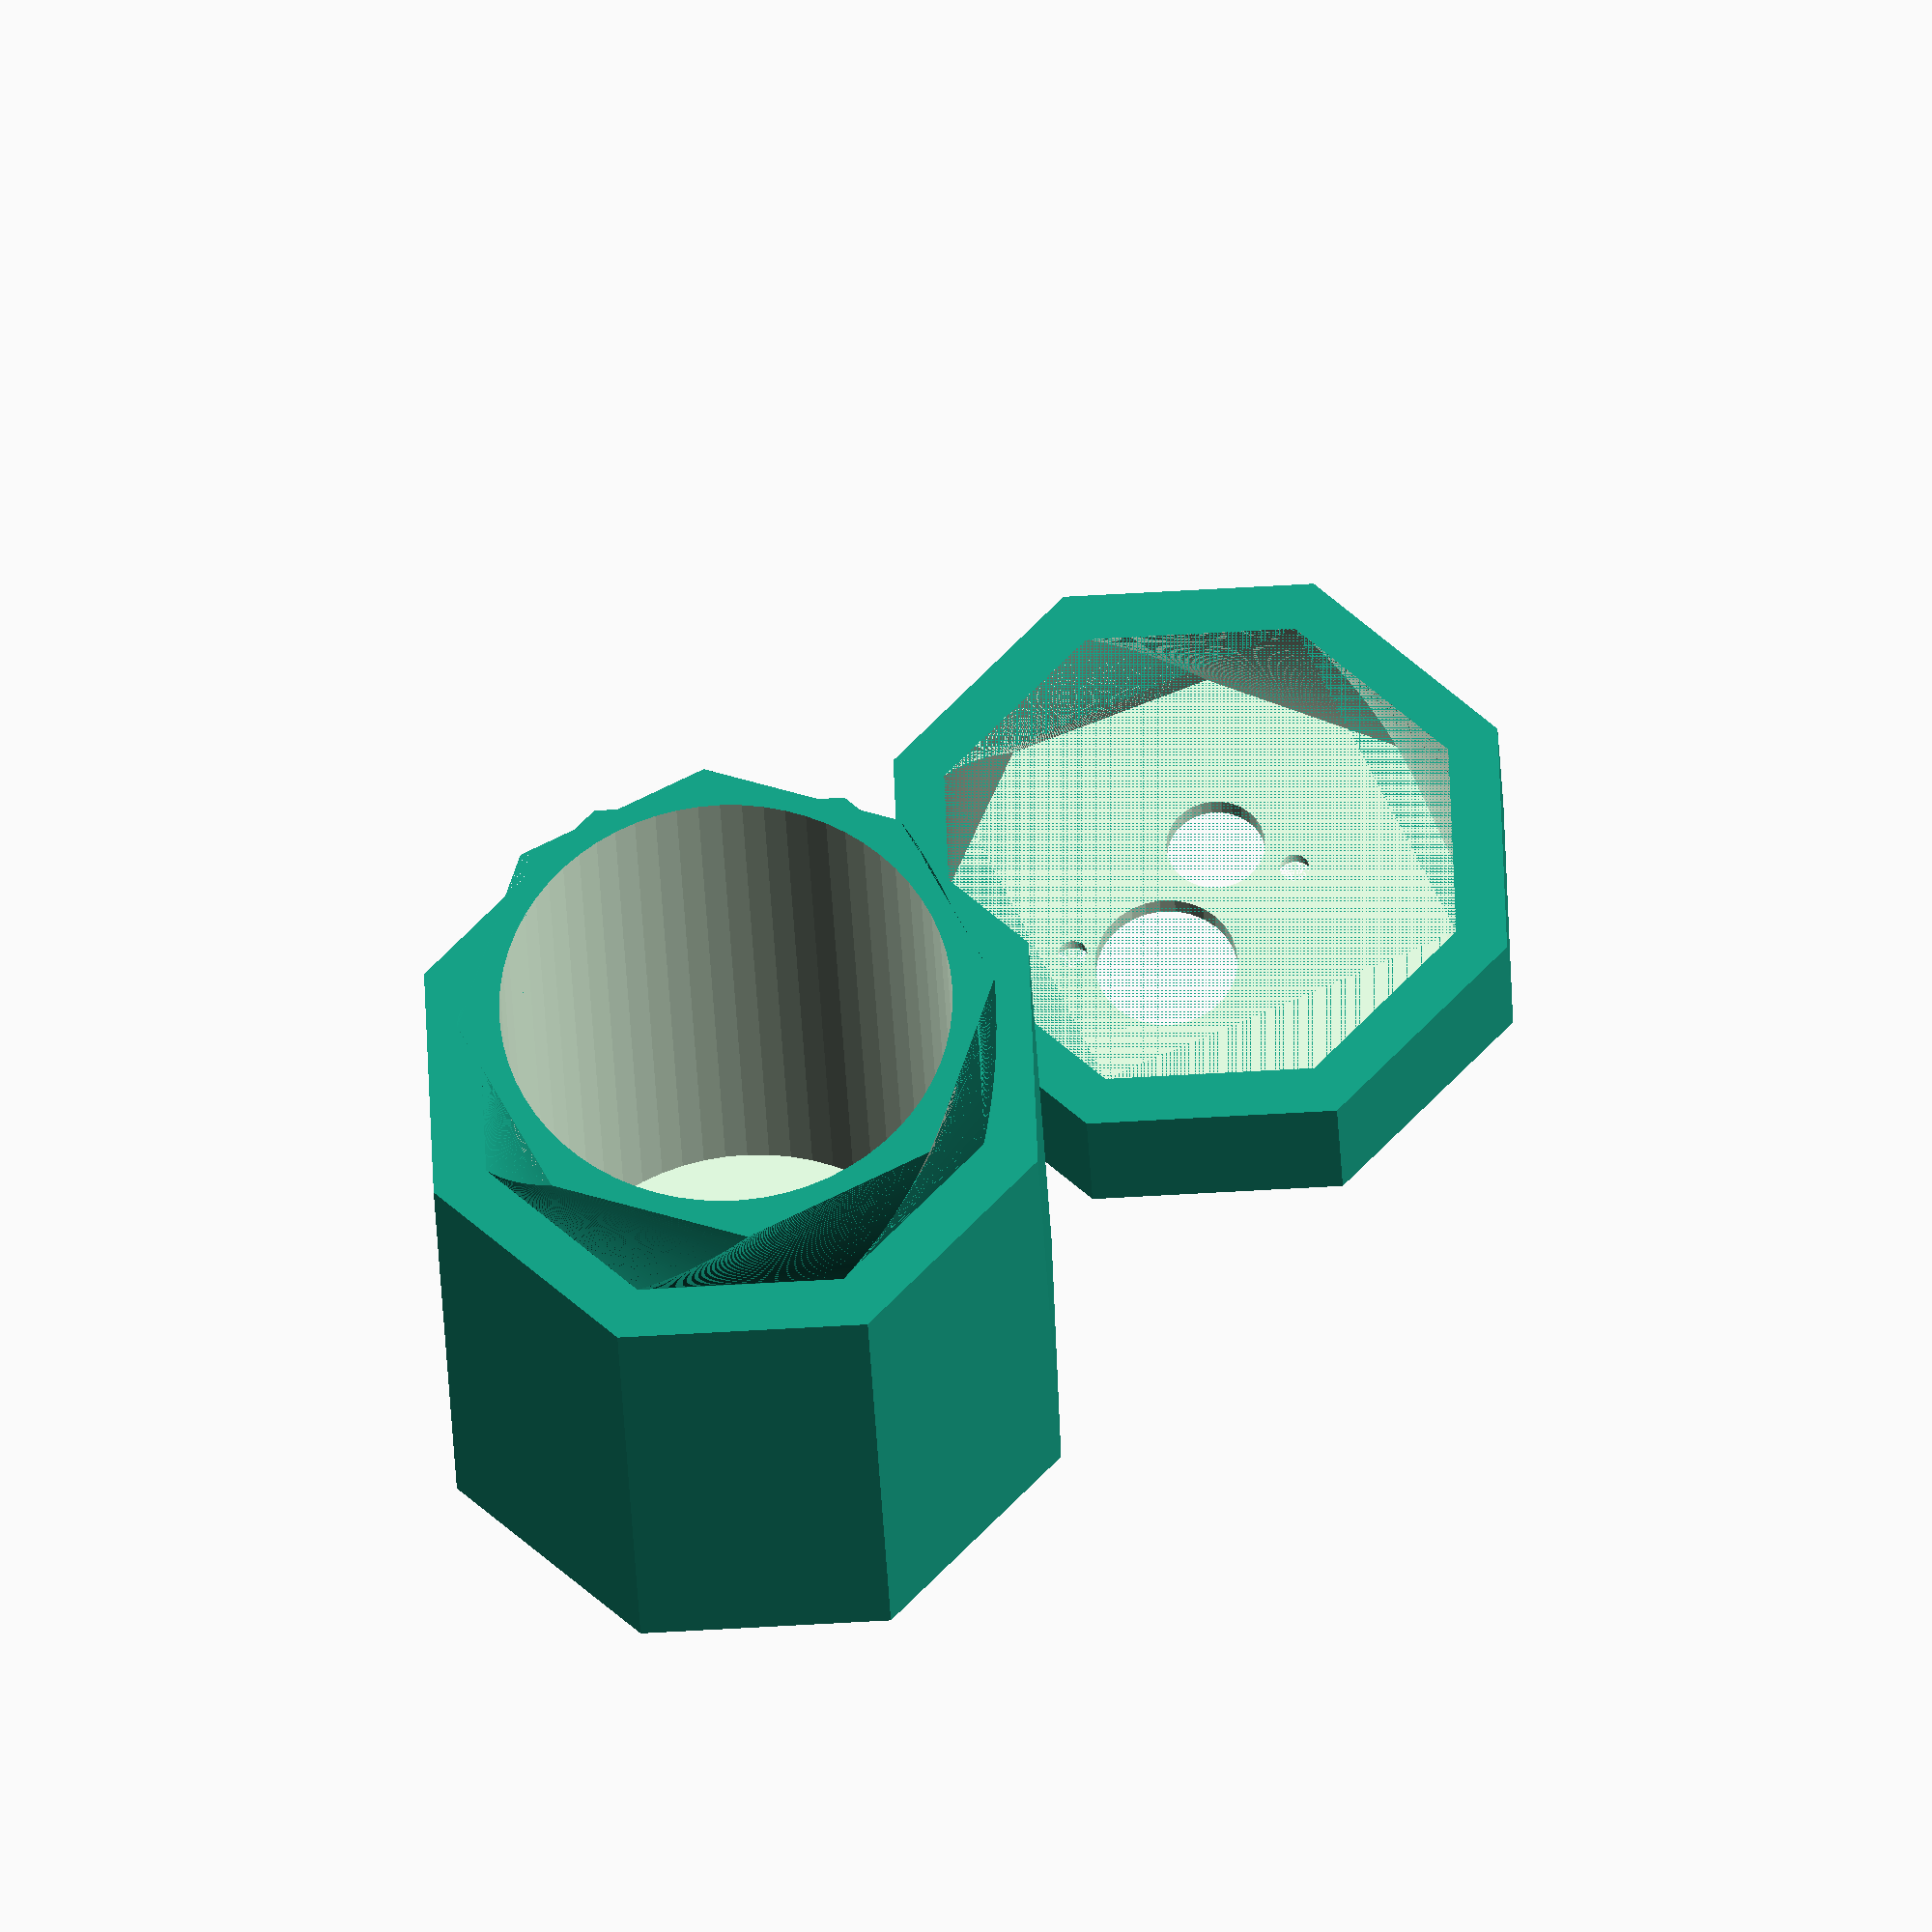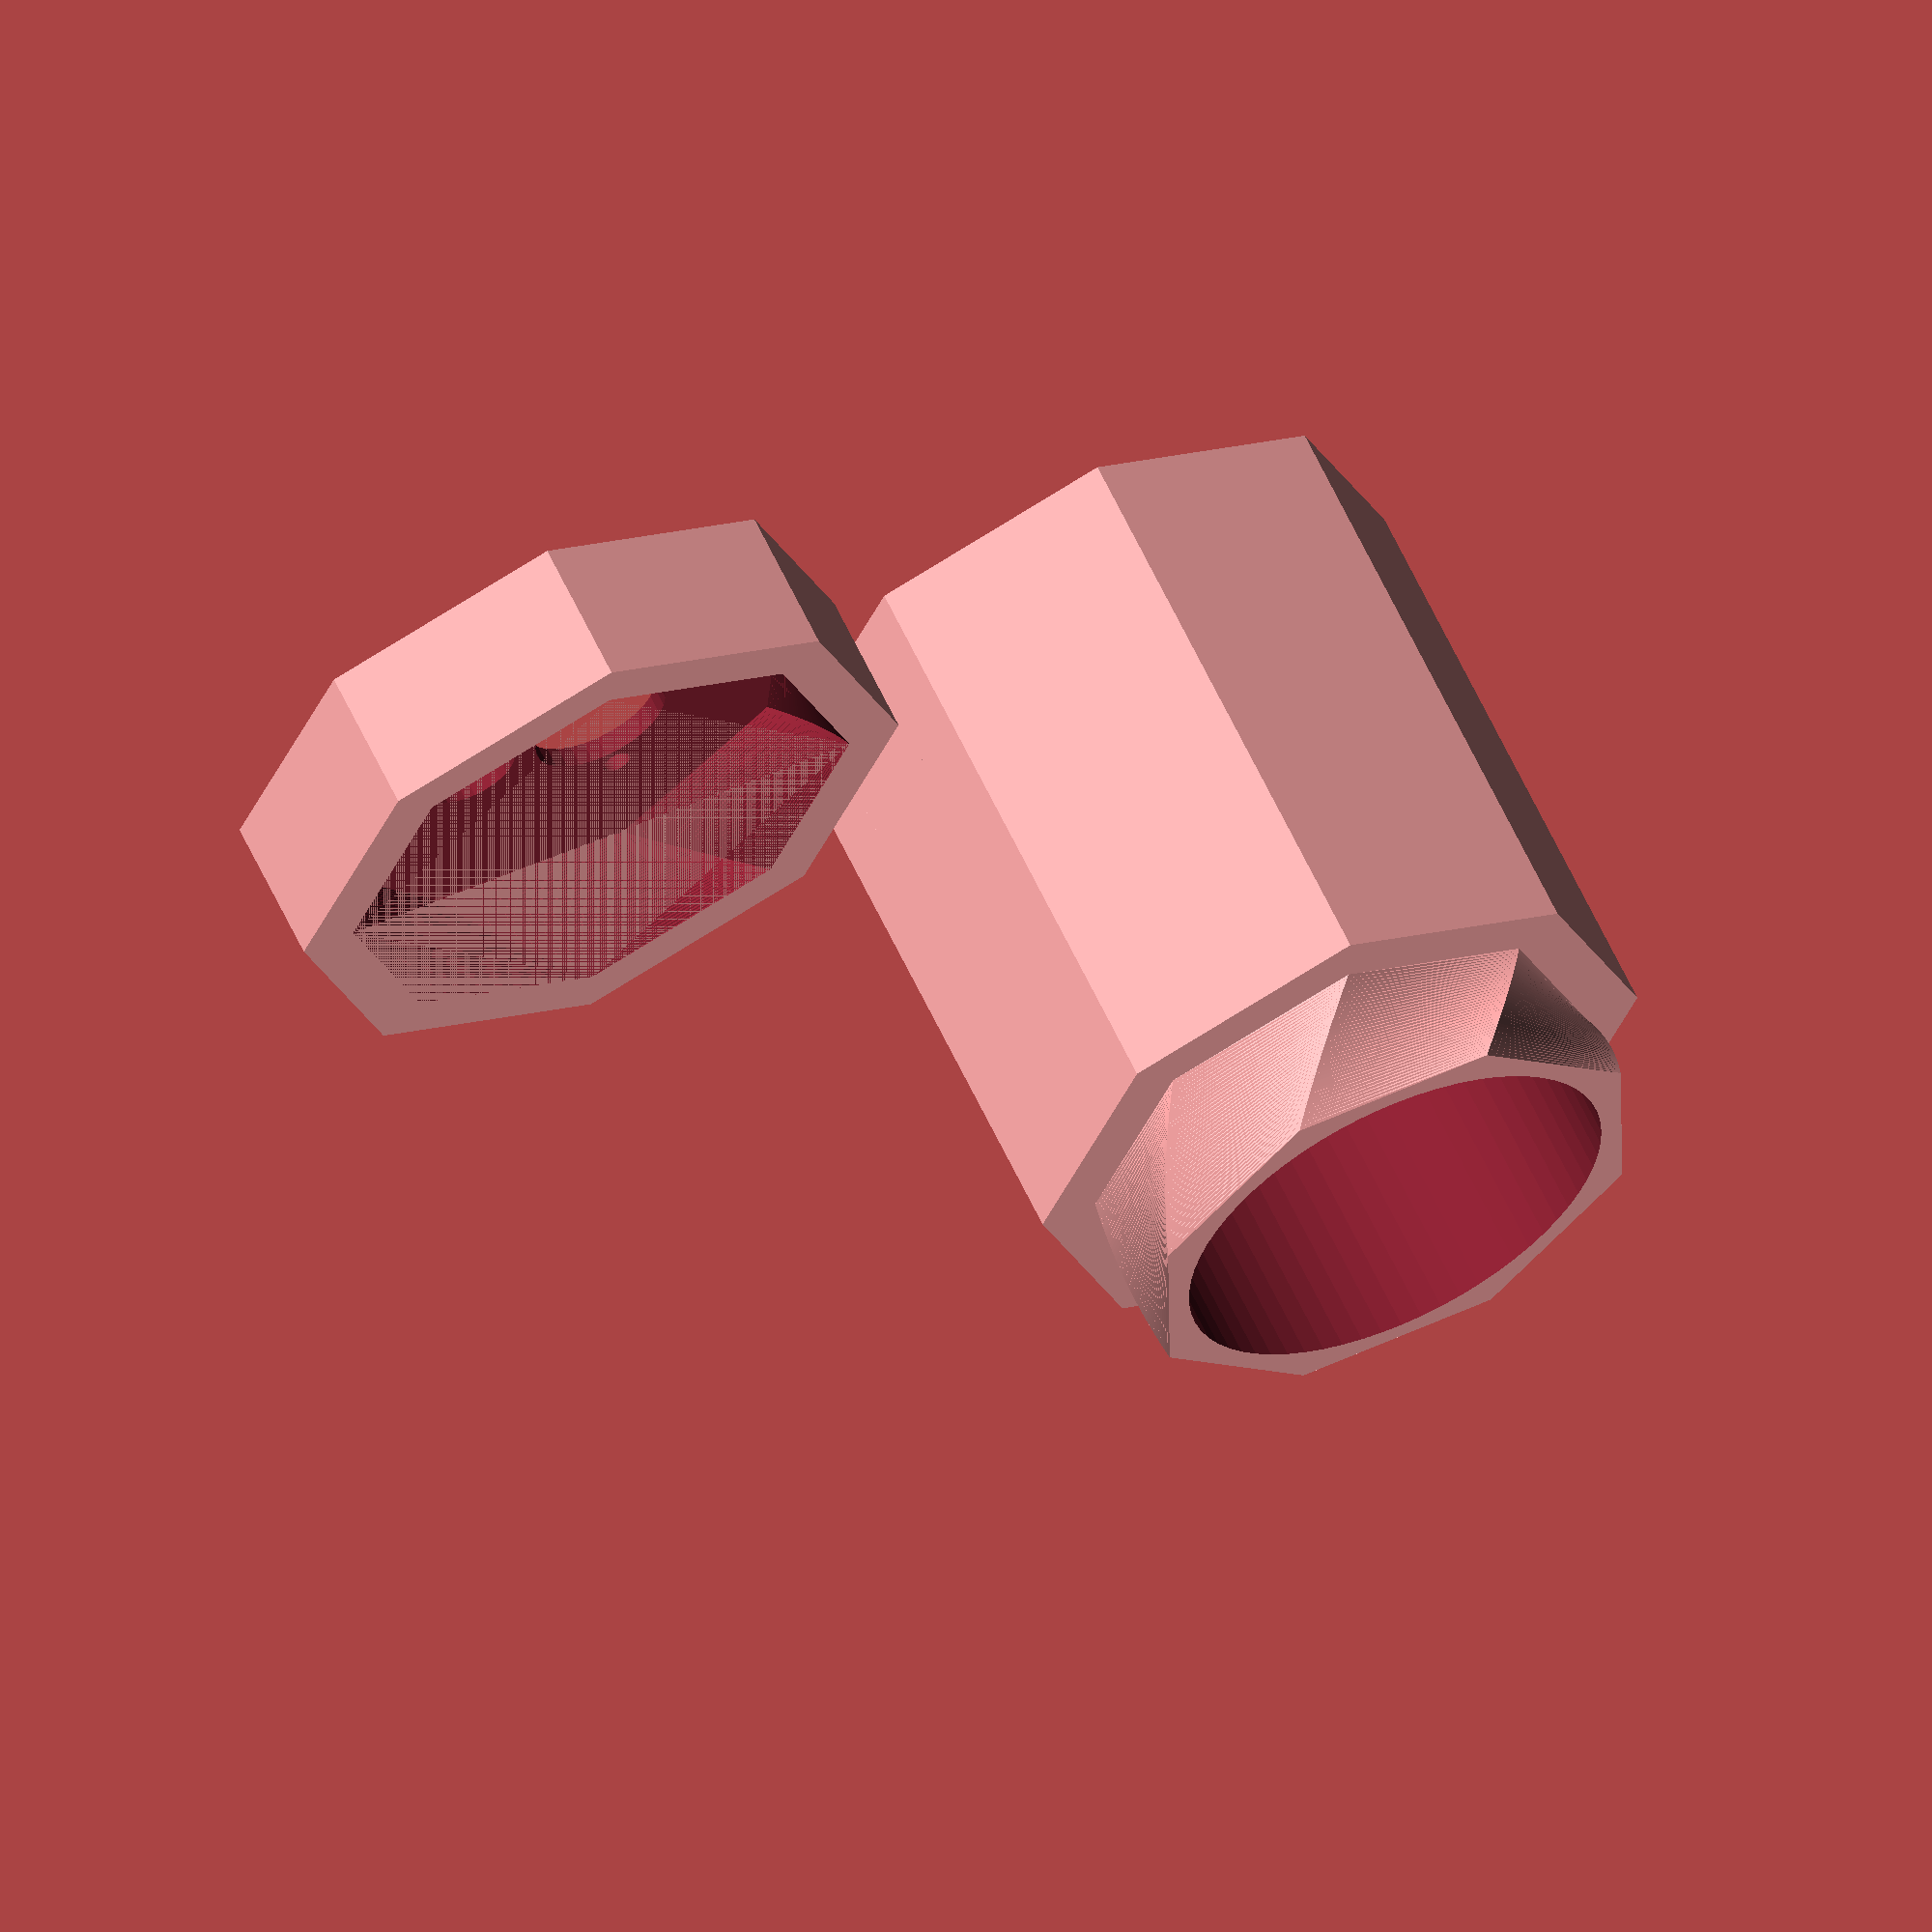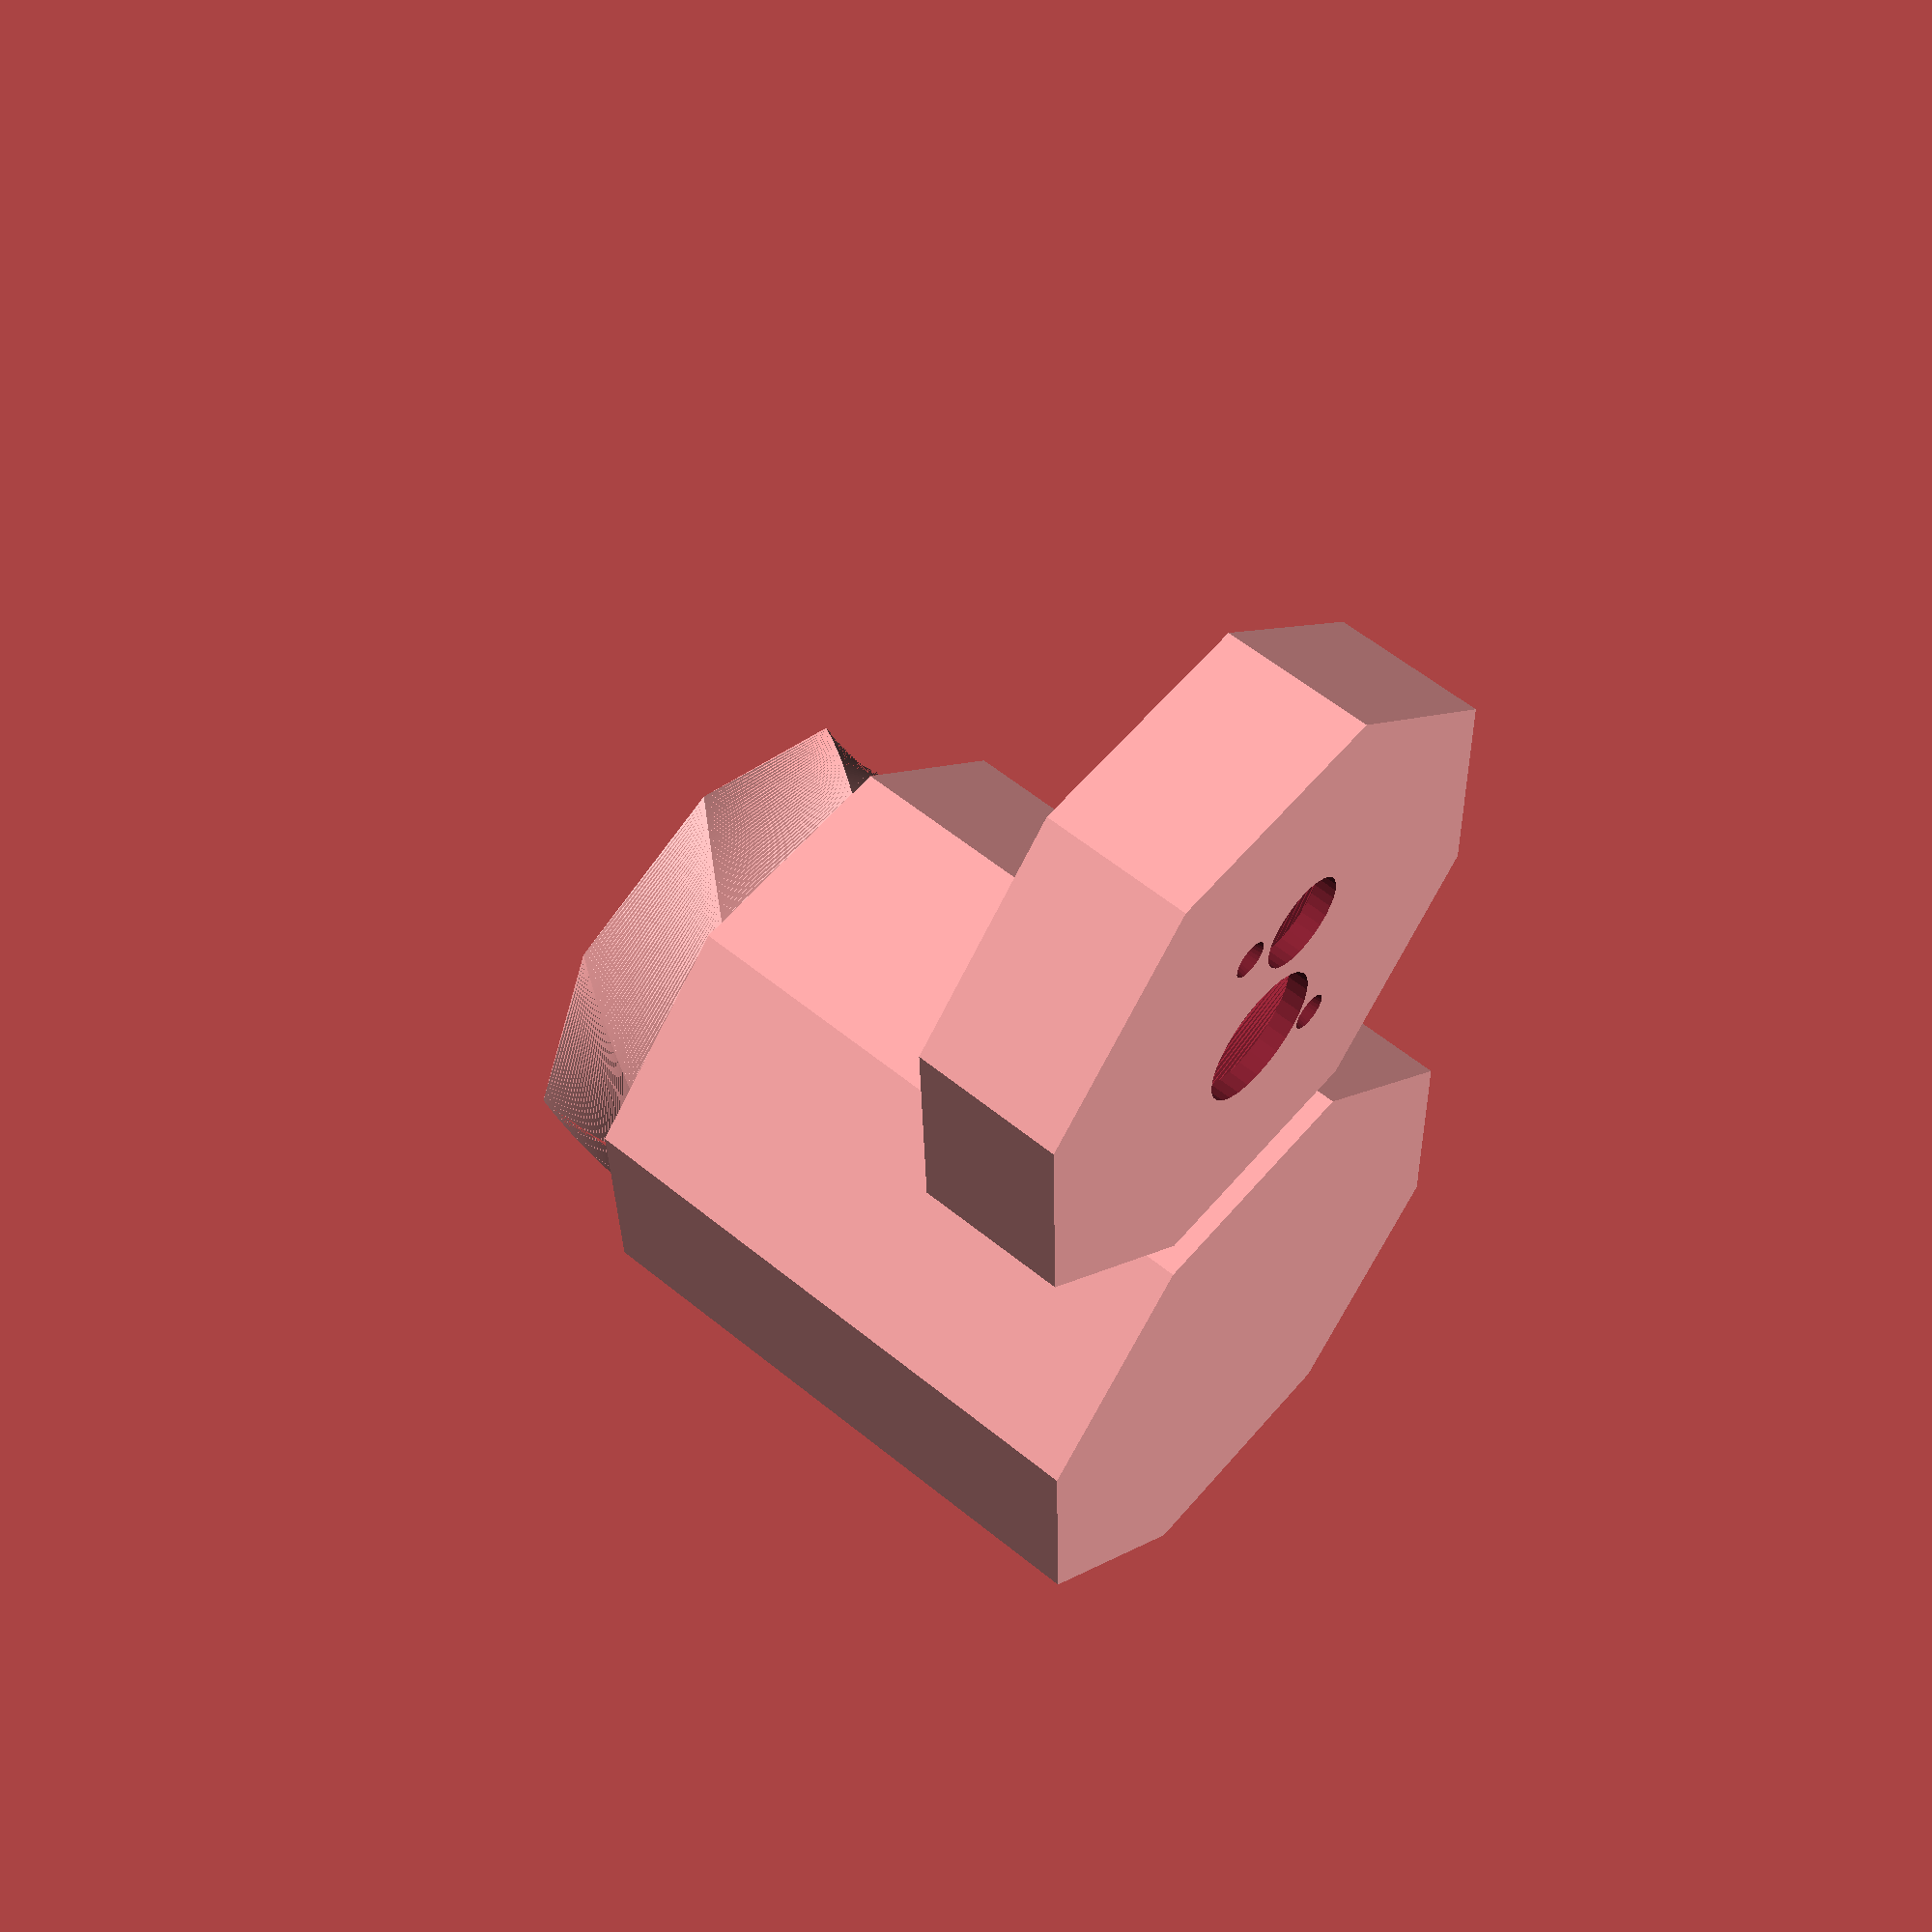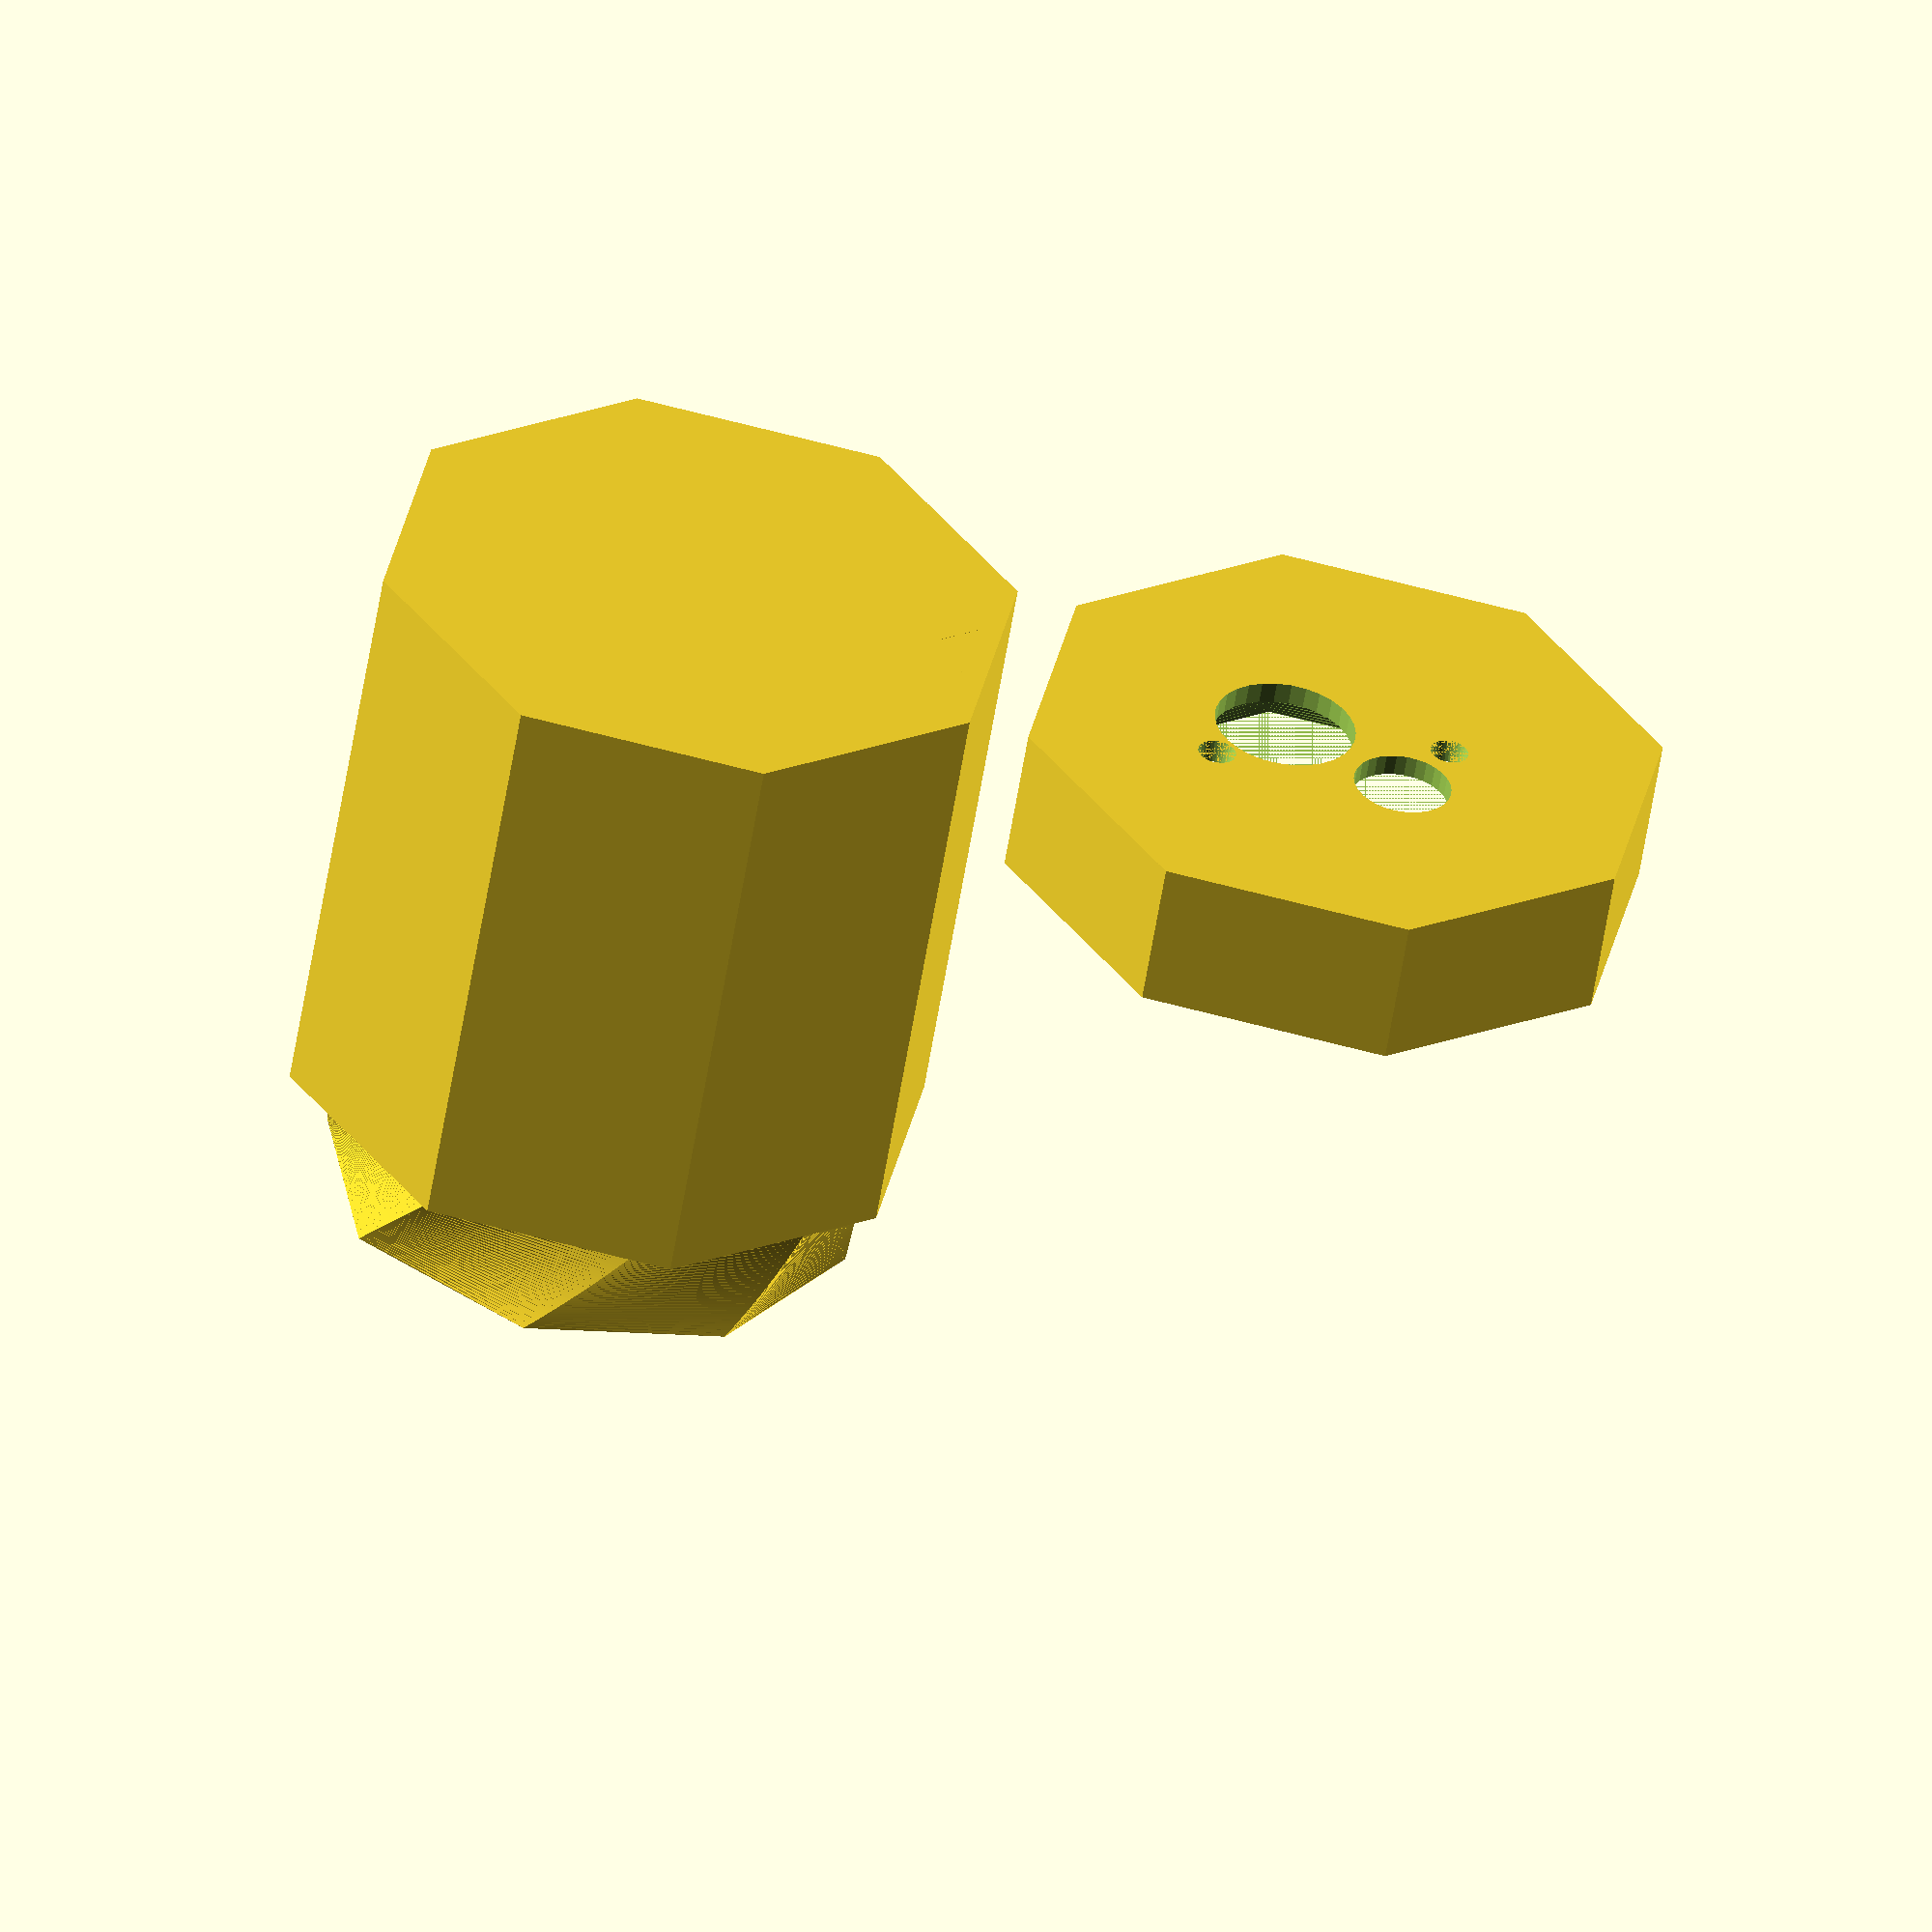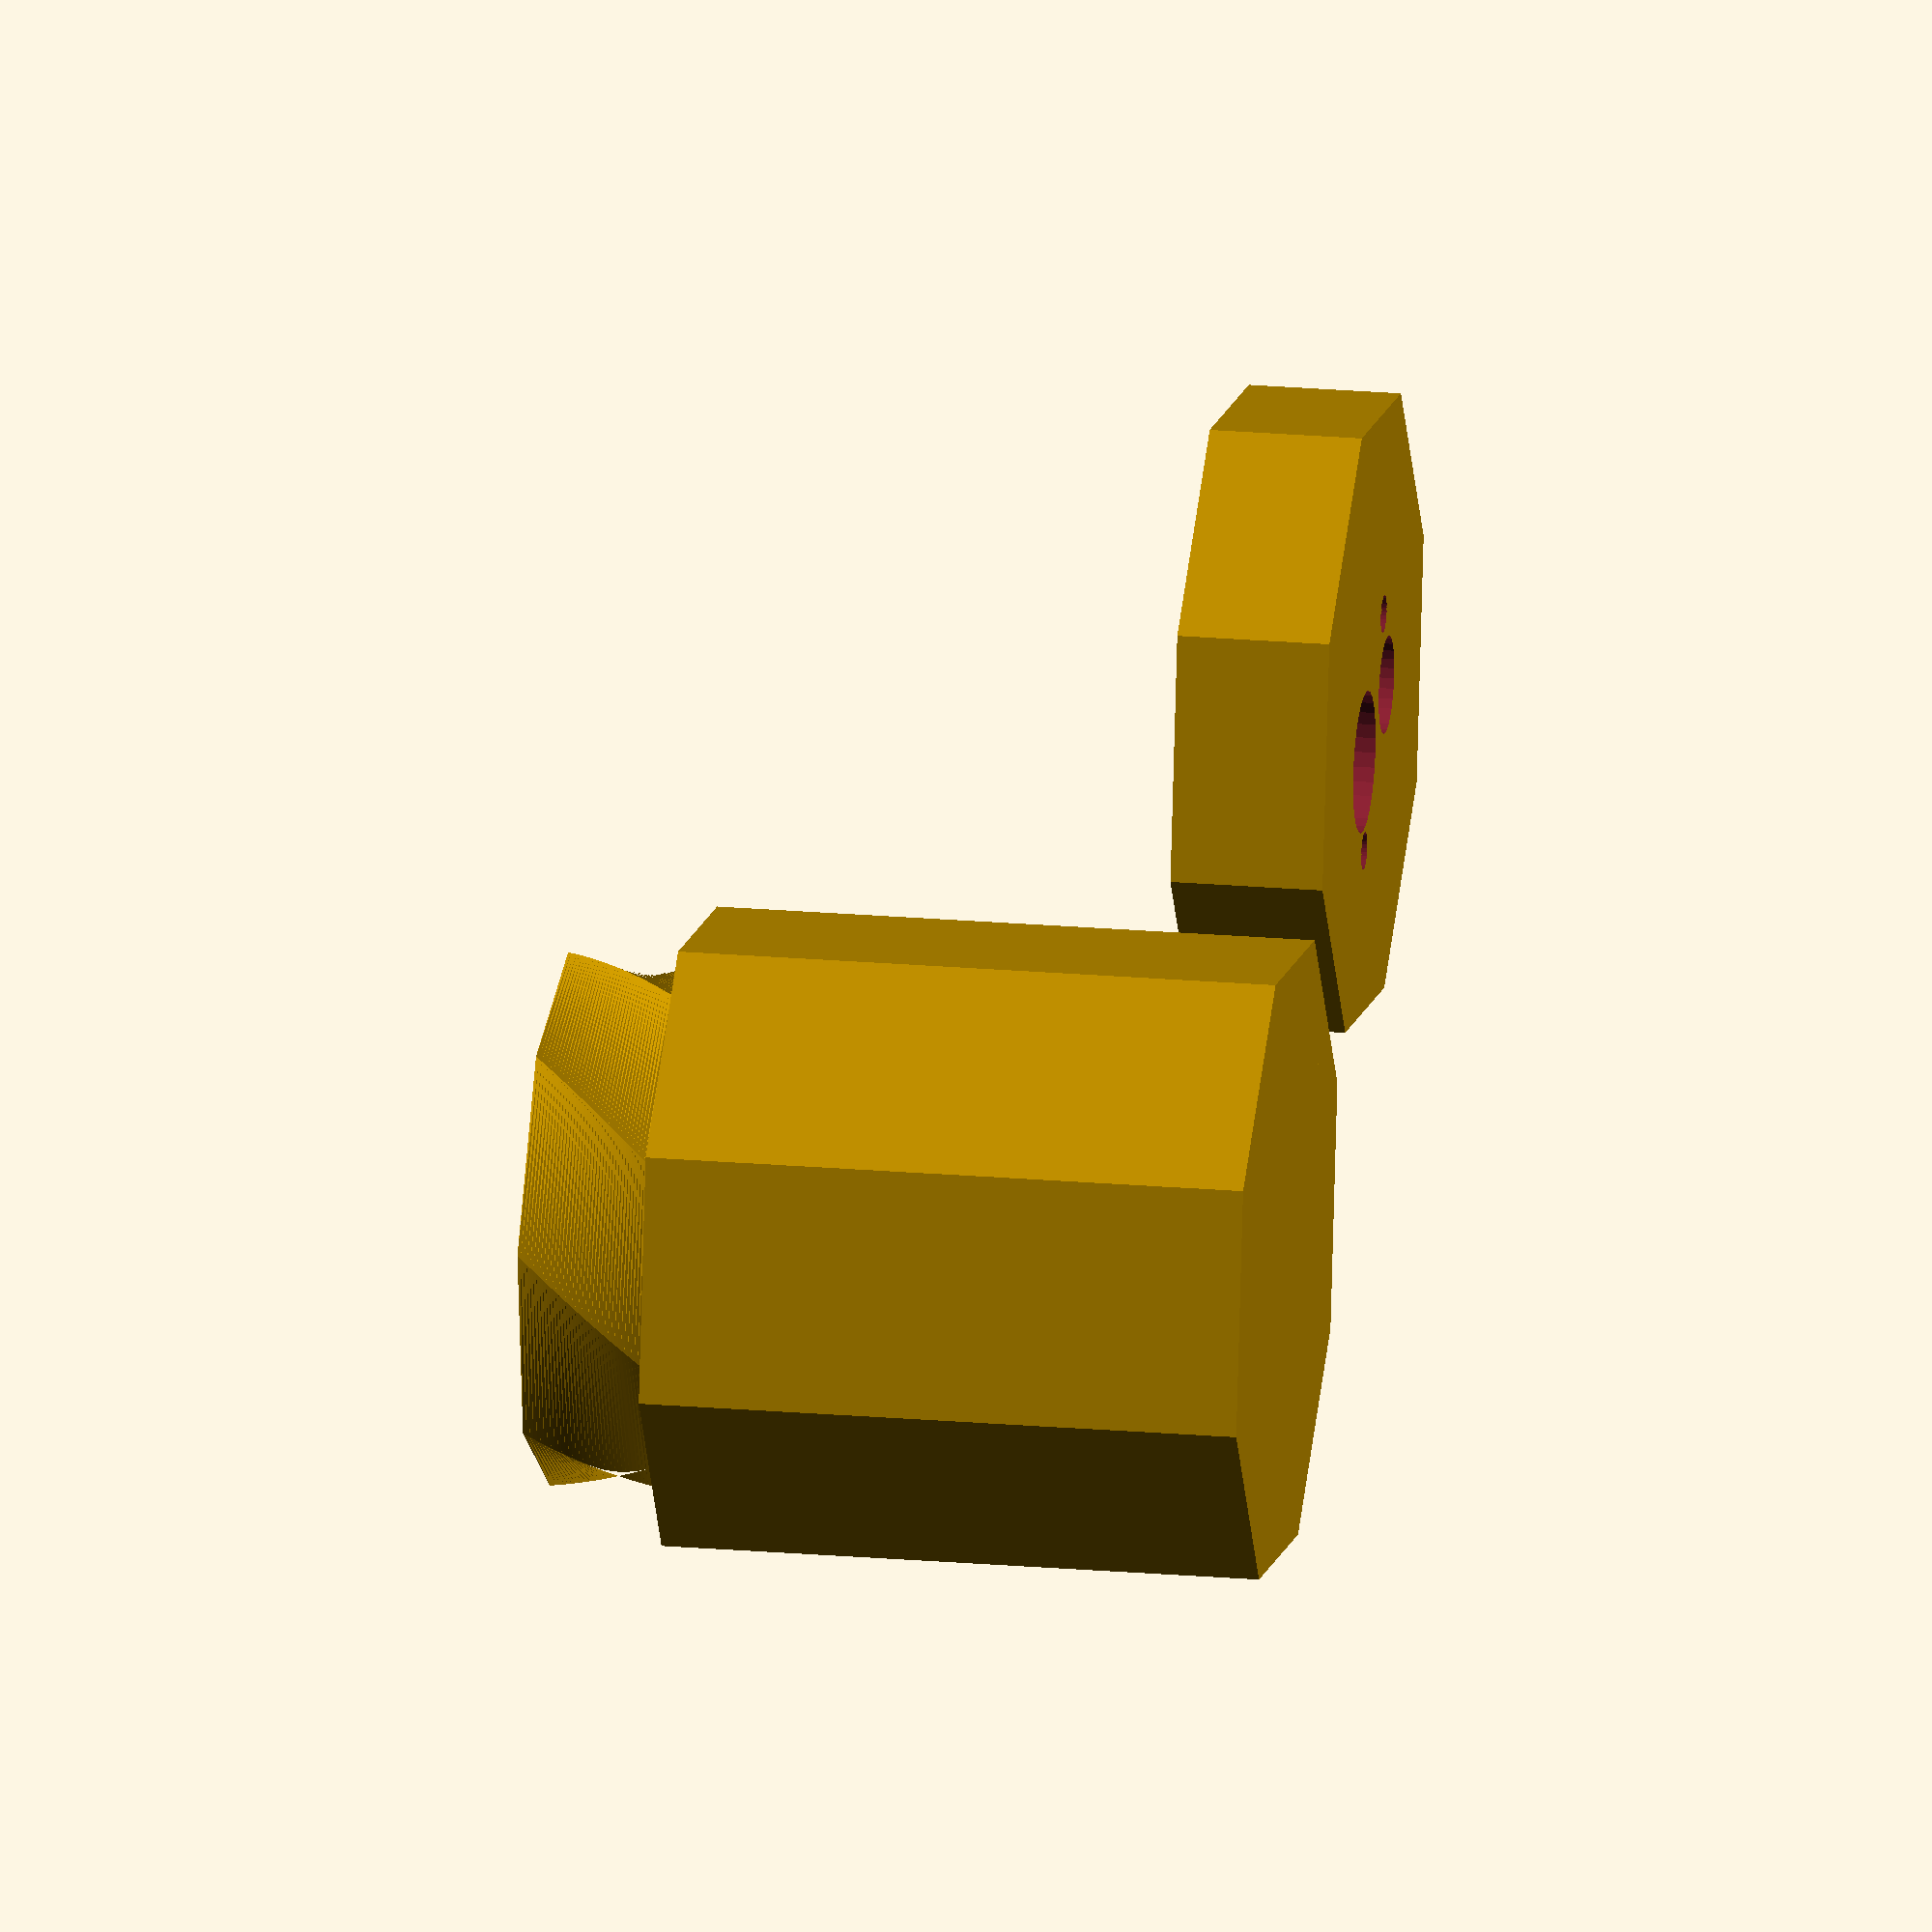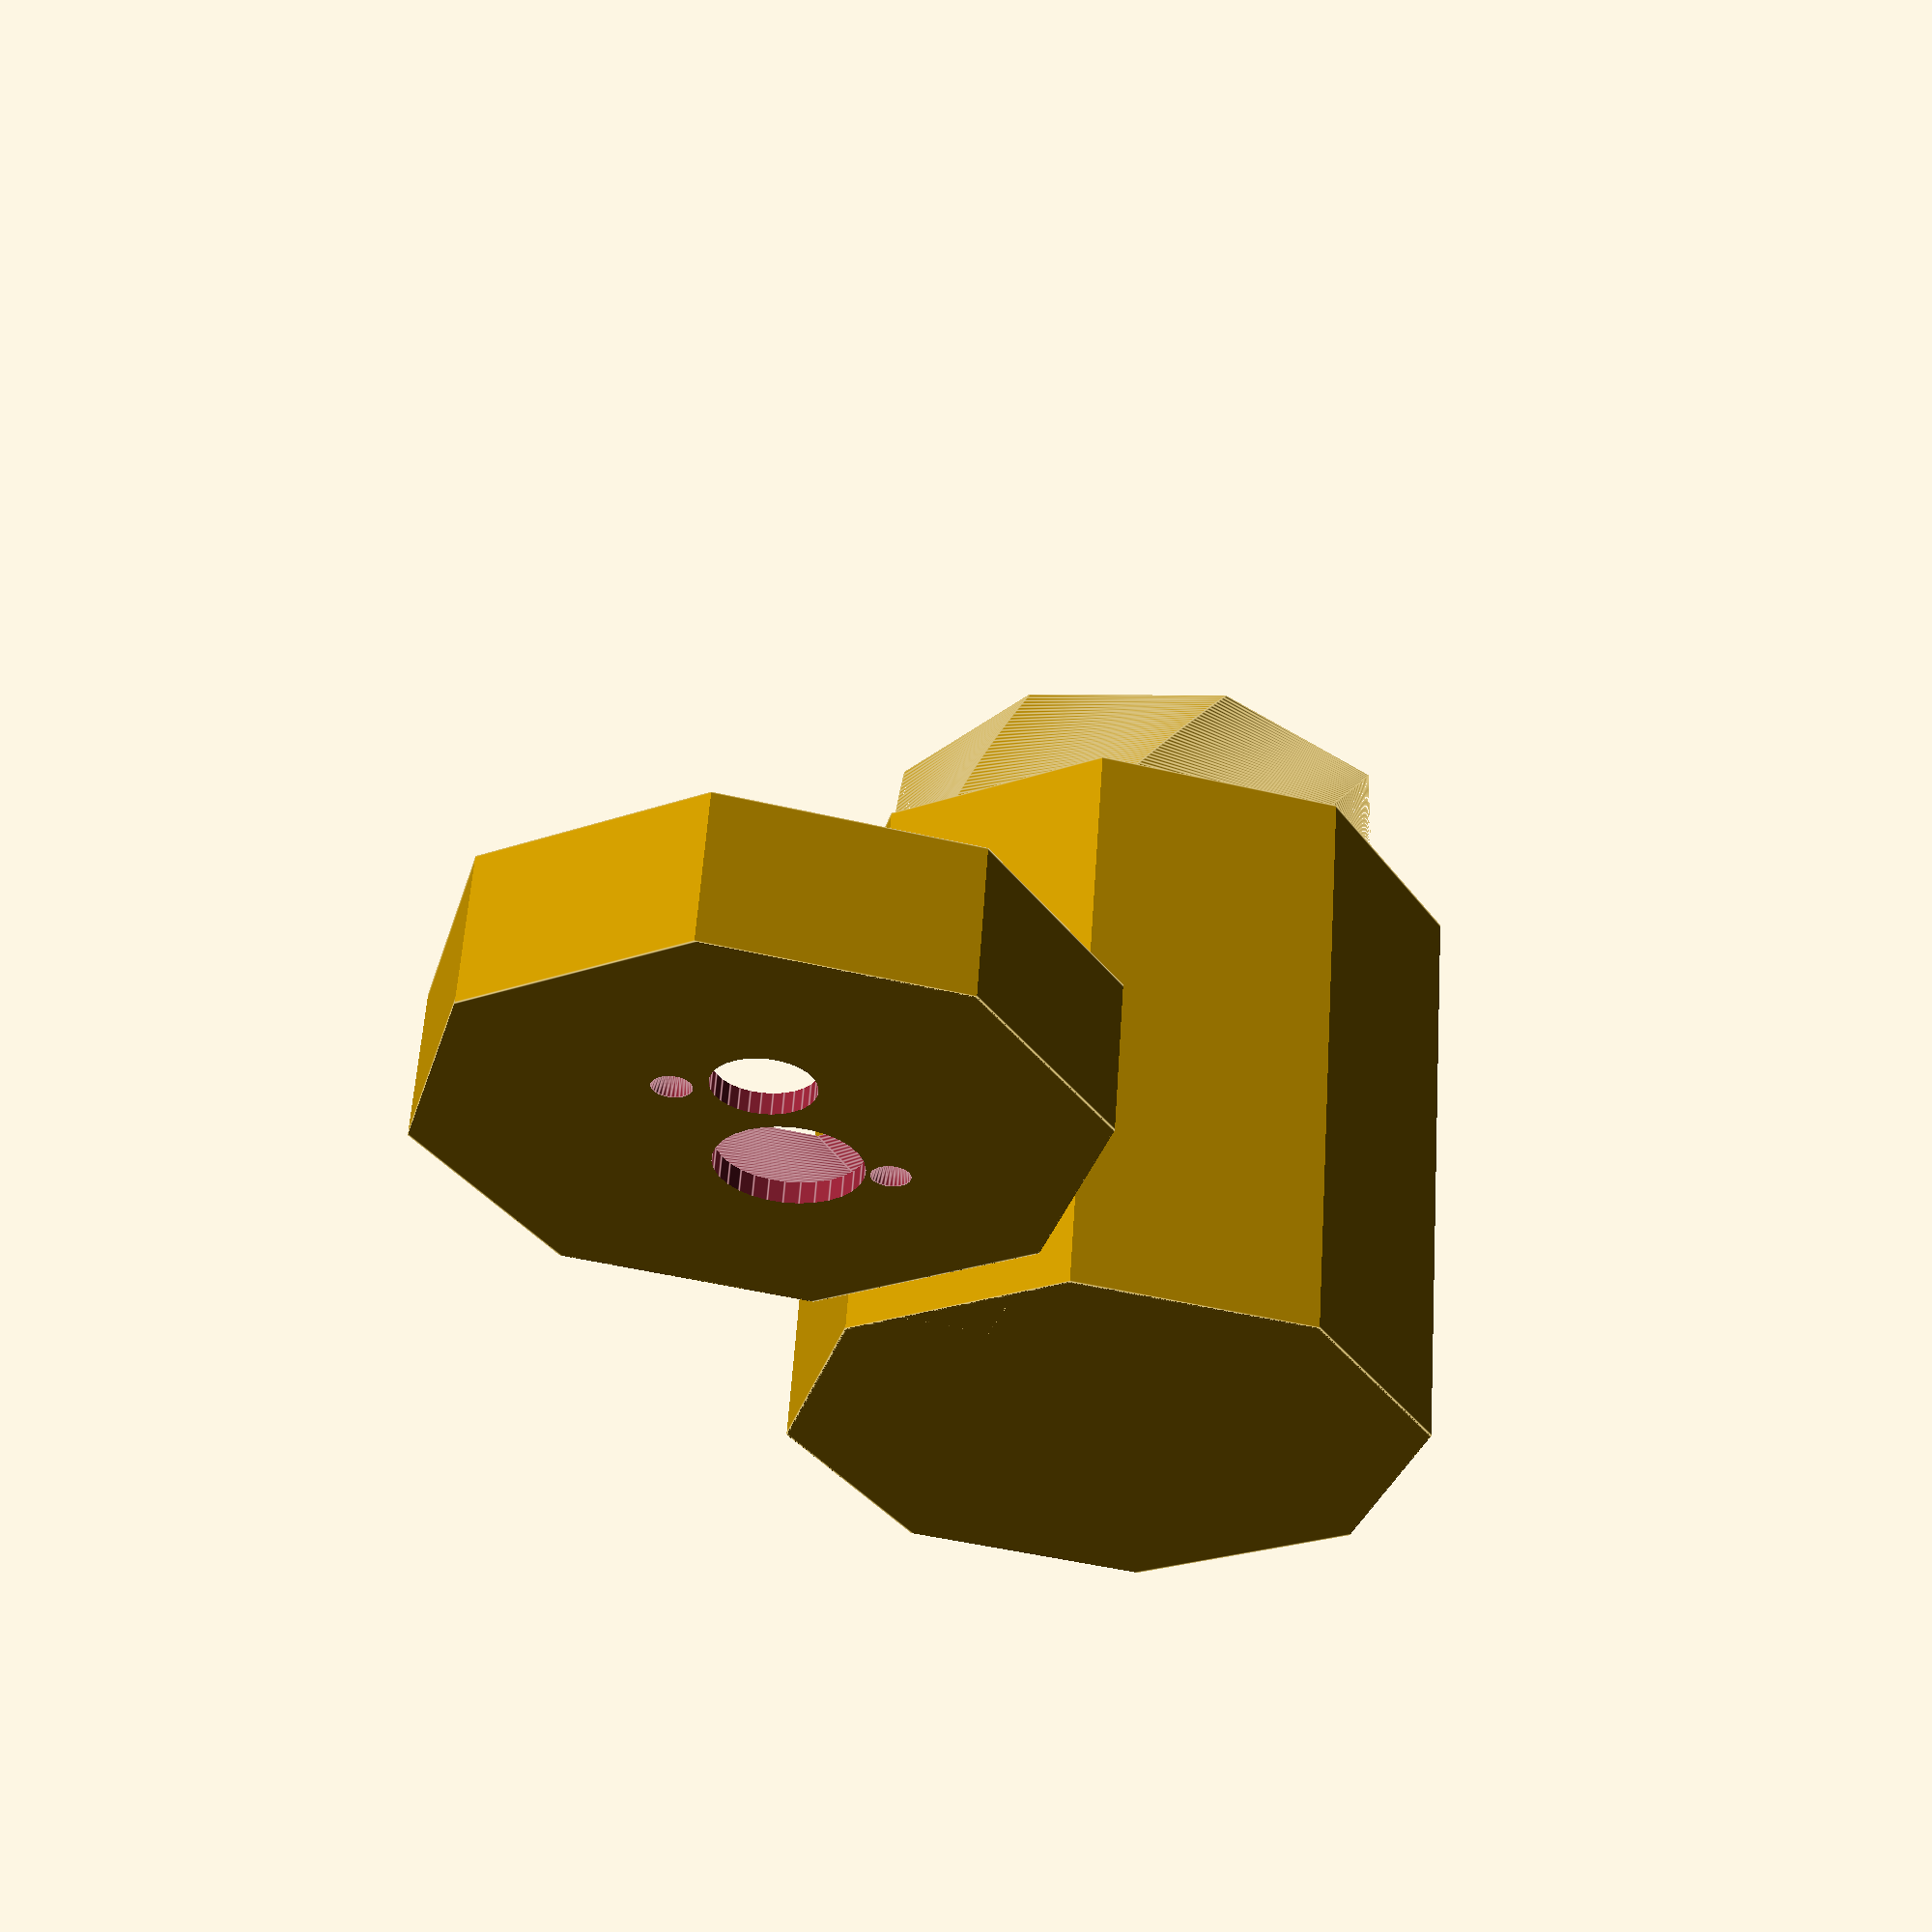
<openscad>
e = 0.001;
module sharpener (odia = 55, h = 55, w = 2, d = 1, hd = 12, edges = 8, ang = 25)
{
    // inner_dia / cos (180 / edges) = odia - 2 * w;
    inner_dia = (odia - 2 * (w + d)) * cos (180 / edges);
    difference () {
        union () {
            intersection_for (n = [1 : edges / 2]) {
                rotate ([0, 0, n * 360 / edges])
                    cube ([odia, odia, h], center = true);
            }
            translate ([0, 0, h / 2 - e]) {
                linear_extrude (height = hd, twist = -ang, slices = 40) {
                    intersection_for (n = [1 : edges / 2]) {
                        rotate ([0, 0, n * 360 / edges])
                            square (inner_dia, center = true);
                    }
                }
            }
        }
        translate ([0, 0, w + h / 2])
            cylinder (r = inner_dia / 2 - w, h = 2 * h, center = true, $fa=5);
    }
}

module screwhole (w, ds1, ds2, hh)
{
    translate ([0, 0, -e]) {
        cylinder (r1 = ds2 / 2, r2 = ds1 / 2, h = hh);
        translate ([0, 0, hh - e])
            cylinder (r = ds1 / 2, h = 2*w);
    }
}

module sharpener_holes (w, holes)
{
    // 0-2: screw_dia, screwhead_dia, head_height
    //   3: big sharpener dia
    //   4: small sharpener dia
    //   5: width1 X
    //   6: screw hole 1 from edge
    //   7: small hole from screw hole
    //   8: big hole from small hole
    //   9: screw hole 2 from big hole
    //  10: width2 Y
    //  11: screw hole 2 from edge
    //  12: small hole from screw hole
    //  13: big hole from small hole
    //  14: screw hole 1 from big hole
    sc1x =  holes [5]  / 2 - holes [6];
    sc2y =  holes [10] / 2 - holes [11];
    sh1x = sc1x - holes [7];
    sh1y = sc2y - holes [12];
    bh1x = sh1x - holes [8];
    bh1y = sh1y - holes [13];
    sc2x = bh1x - holes [9];
    sc1y = bh1y - holes [14];
    translate ([sc1x, sc1y])
        screwhole (w, holes [0], holes [1], holes [2]);
    translate ([sh1x, sh1y])
        cylinder (r = holes [4] / 2, h = 4 * w, center = true);
    translate ([bh1x, bh1y])
        cylinder (r = holes [3] / 2, h = 4 * w, center = true);
    translate ([sc2x, sc2y])
        screwhole (w, holes [0], holes [1], holes [2]);
}

module top (holes, odia, w, d, hd, edges = 8, ang = 25, d1 = 9, d2 = 13, sd)
{
    dia = (odia - 2 * (w + d * 2 / 3)) * cos (180 / edges);
    difference () {
        translate ([0, 0, w / 2]) intersection_for (n = [1 : edges / 2]) {
                rotate ([0, 0, n * 360 / edges])
                    cube ([odia, odia, hd + w], center = true);
            }
        translate ([0, 0, -hd / 2 + w + e]) {
            rotate ([0, 0, -ang]) {
                linear_extrude (height = hd, twist = -ang, slices = 40) {
                    intersection_for (n = [1 : edges / 2]) {
                        rotate ([0, 0, n * 360 / edges])
                            square (dia, center = true);
                    }
                }
            }
        }
        translate ([0, 0, -hd / 2])
            sharpener_holes (w, holes, $fs=0.1);
    }
}

odia  = 55;
h     = 55;
w     =  2;
d     =  1;
hd    = 12;
edges =  8;
ang   = 25;
holes = [2.5, 3.5, 2.5, 13, 9, 24.5, 3, 3, 12, 5, 17, 2, 2.0, 5, 2];

translate ([0, 0, h/2])
    sharpener (odia, h, w, d, hd, edges, ang);
translate ([1.1 * odia, 0, hd / 2])
    top (holes, odia, w, d, hd, edges, ang, d1, d2, sd);

</openscad>
<views>
elev=209.3 azim=132.8 roll=177.8 proj=o view=wireframe
elev=299.6 azim=204.5 roll=335.3 proj=o view=wireframe
elev=122.5 azim=91.8 roll=49.7 proj=p view=solid
elev=56.0 azim=168.8 roll=171.1 proj=o view=solid
elev=339.4 azim=215.0 roll=99.1 proj=o view=solid
elev=301.7 azim=299.9 roll=183.8 proj=p view=edges
</views>
